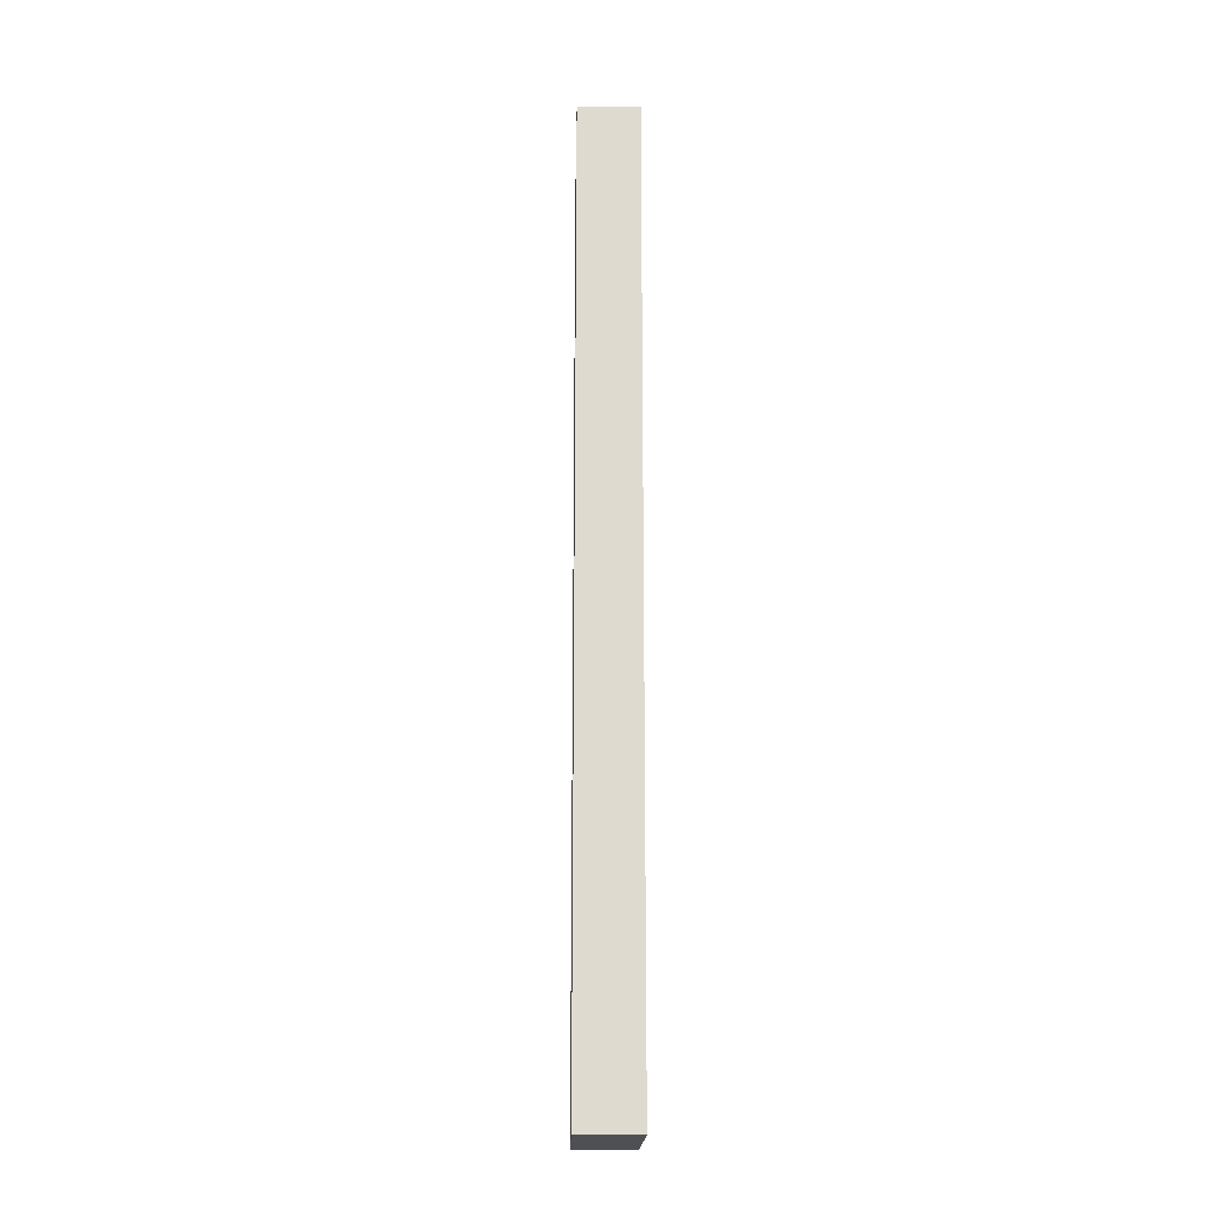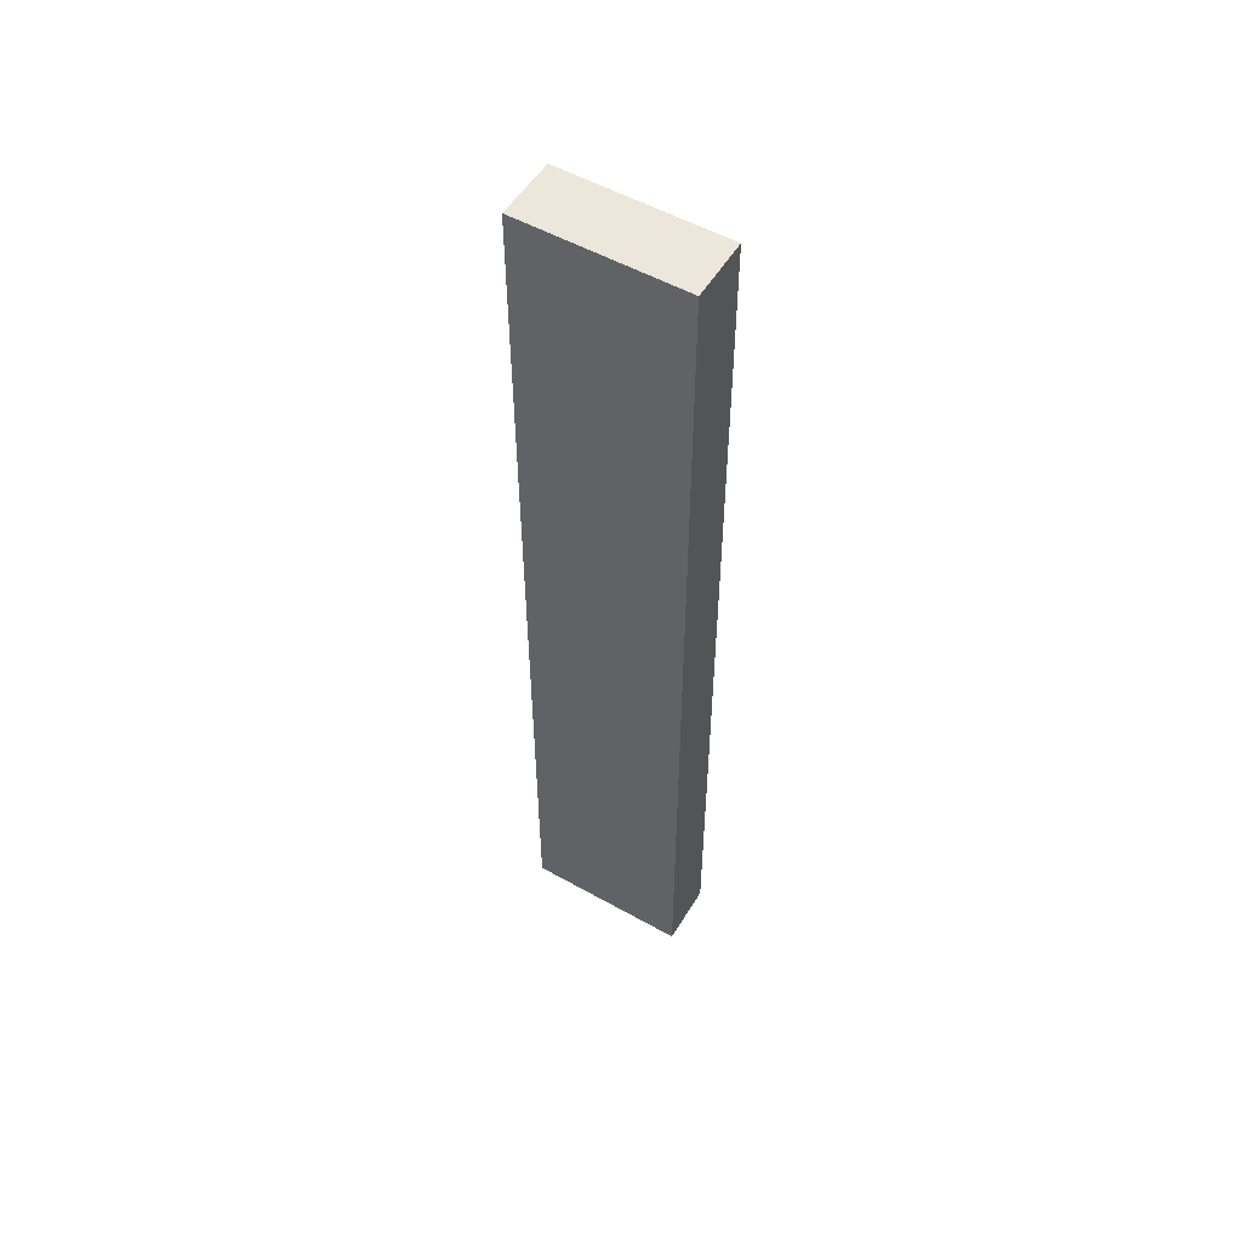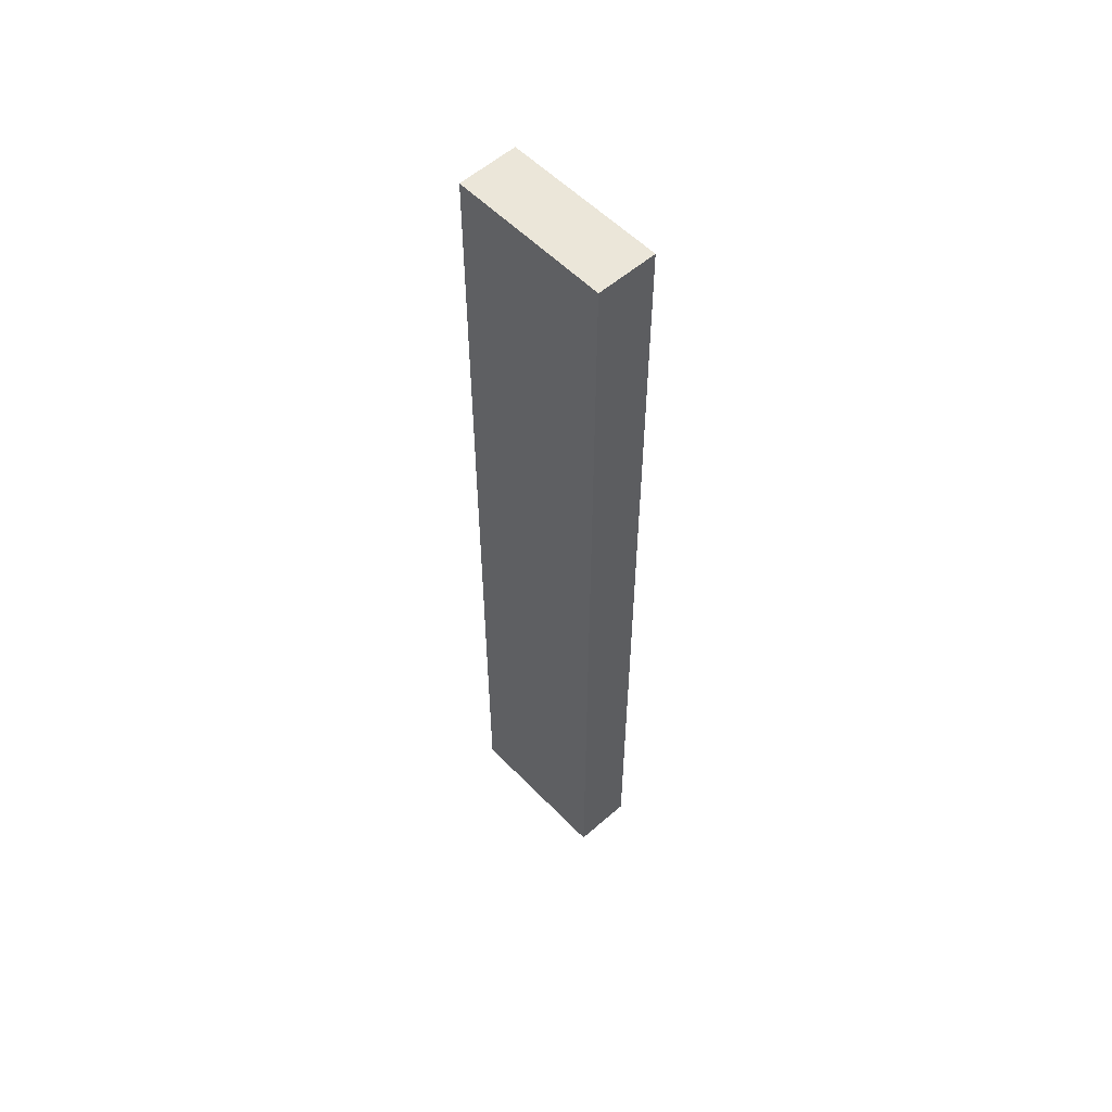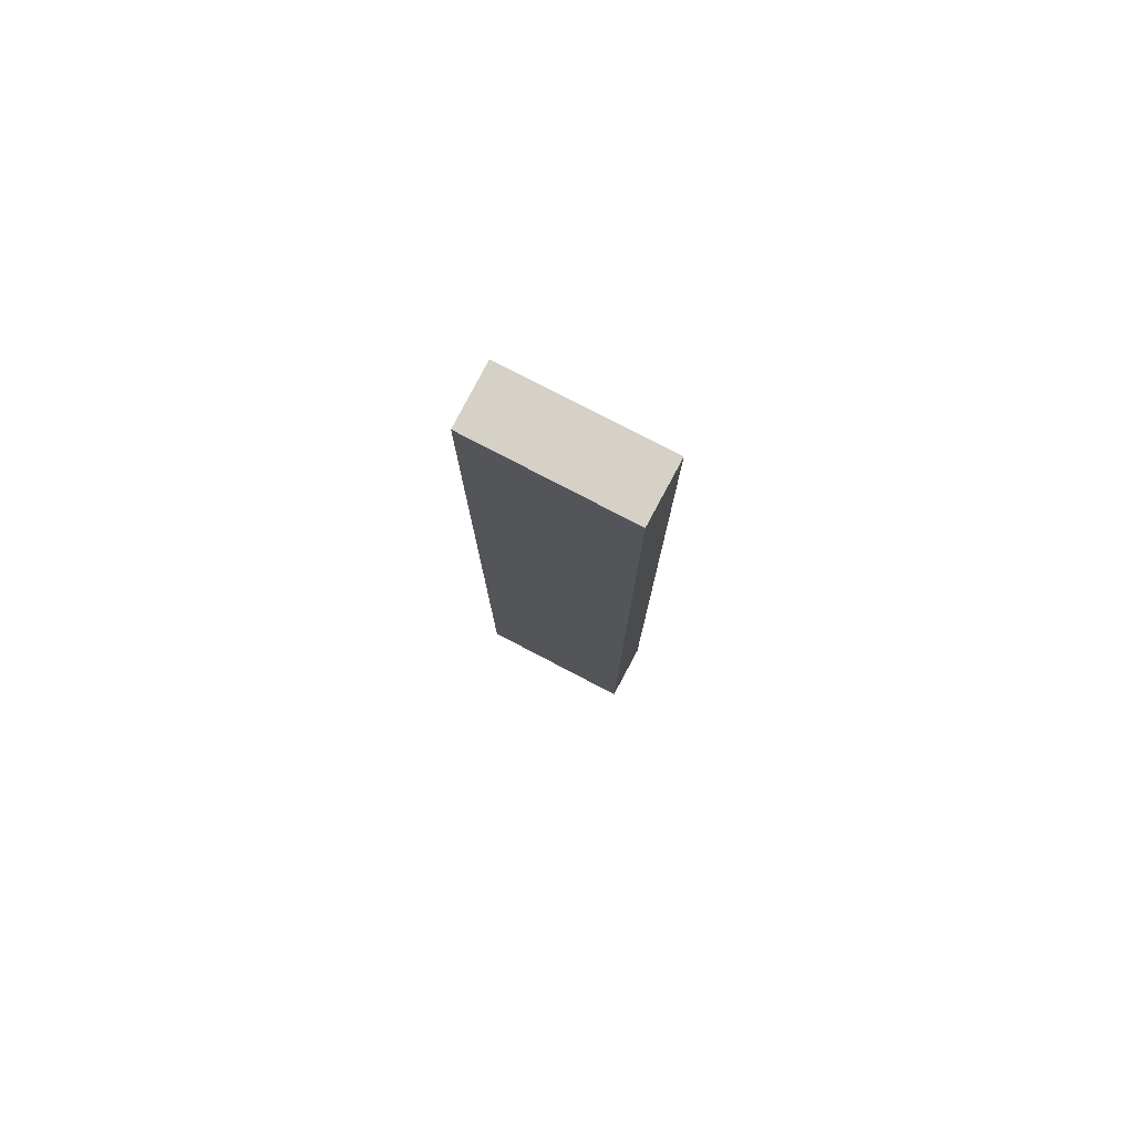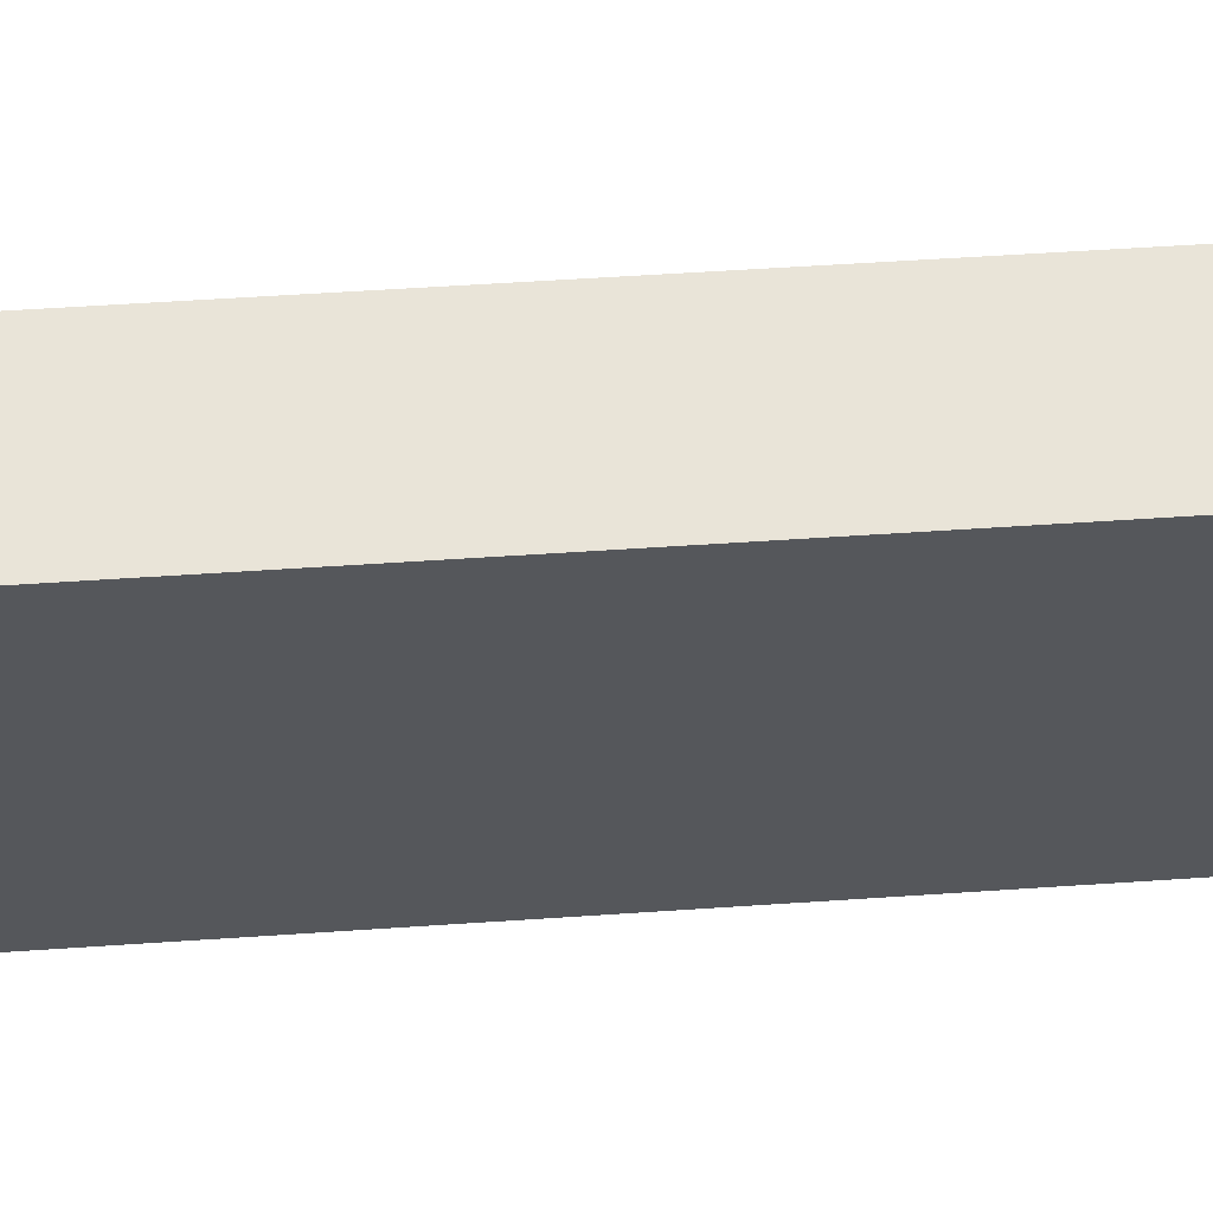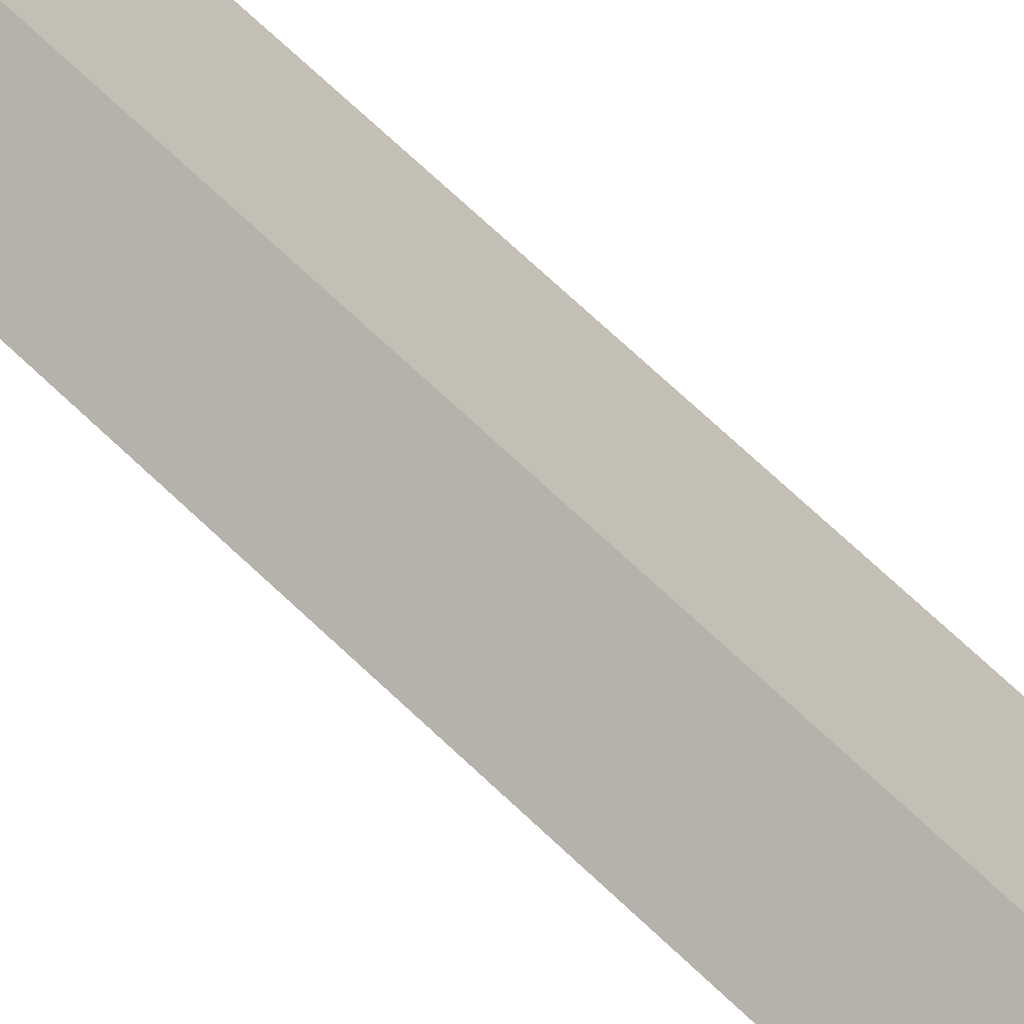
<metadata>
{"format":"obj","ext":"obj","renderer":"f3d","projection":"perspective","resolution":1024,"background":"white","views":[{"elev":-18.8,"azim":29.6,"up":"+Y"},{"elev":54.0,"azim":151.8,"up":"+Y"},{"elev":55.8,"azim":-12.1,"up":"+Y"},{"elev":78.9,"azim":-31.5,"up":"+Y"},{"elev":31.2,"azim":83.5,"up":"+Z"},{"elev":67.7,"azim":134.0,"up":"+Z"}]}
</metadata>
<code>
v  1.956 22.45 3.262
v  1.227 22.45 -0.739
v  0 22.45 1.374e-15
v  3.198 22.45 2.536
v  0 0 0
v  1.956 -1.997e-16 3.262
v  3.198 -1.553e-16 2.536
v  1.227 4.525e-17 -0.739
g defaultobject
f 1 2 3
f 2 1 4
f 5 1 3
f 1 5 6
f 6 4 1
f 4 6 7
f 7 2 4
f 2 7 8
f 8 3 2
f 3 8 5
f 5 7 6
f 7 5 8

</code>
